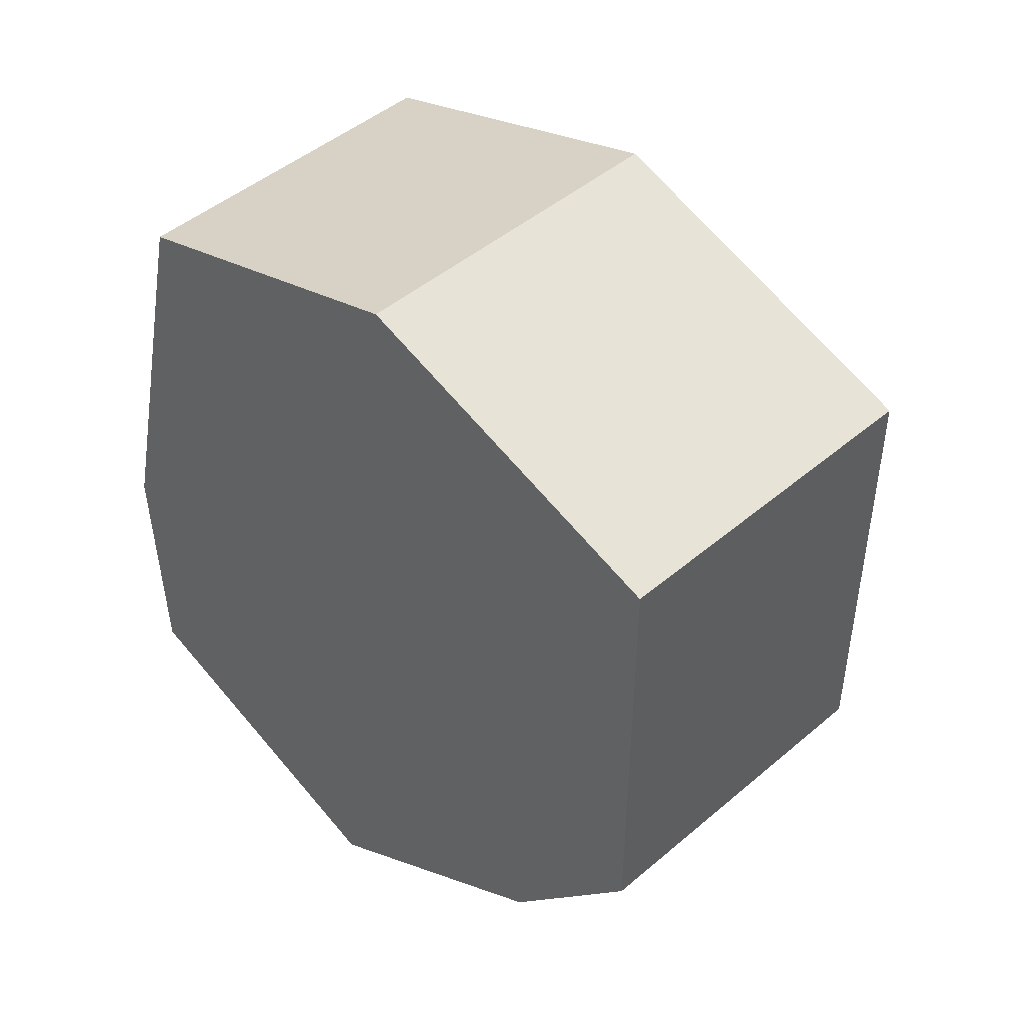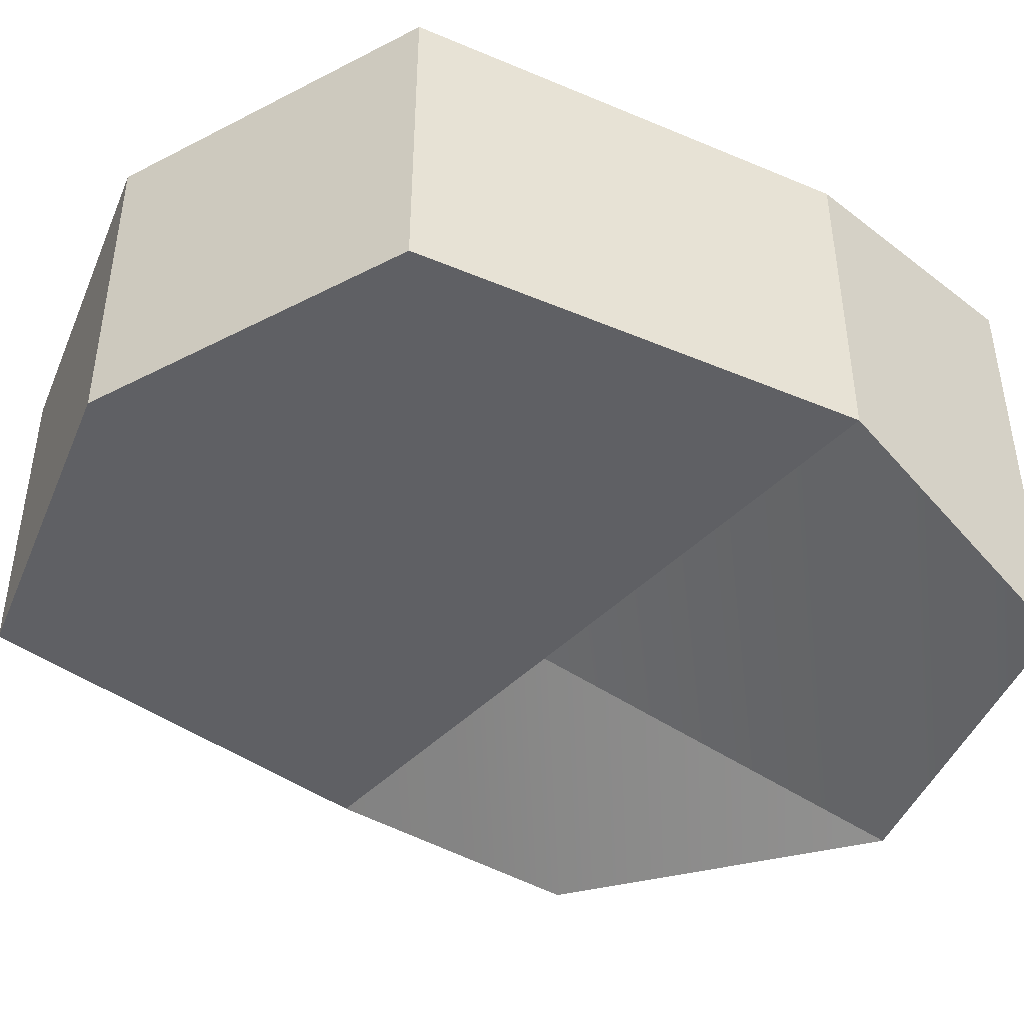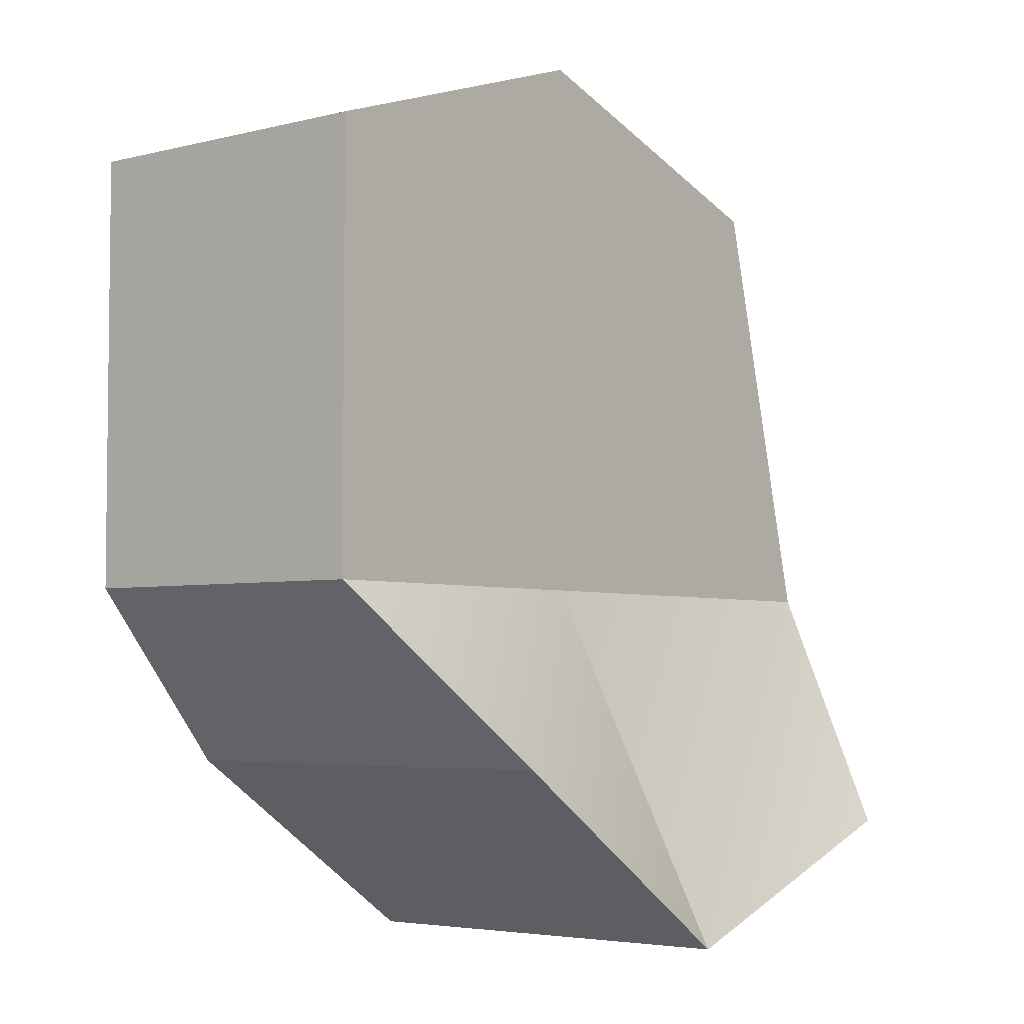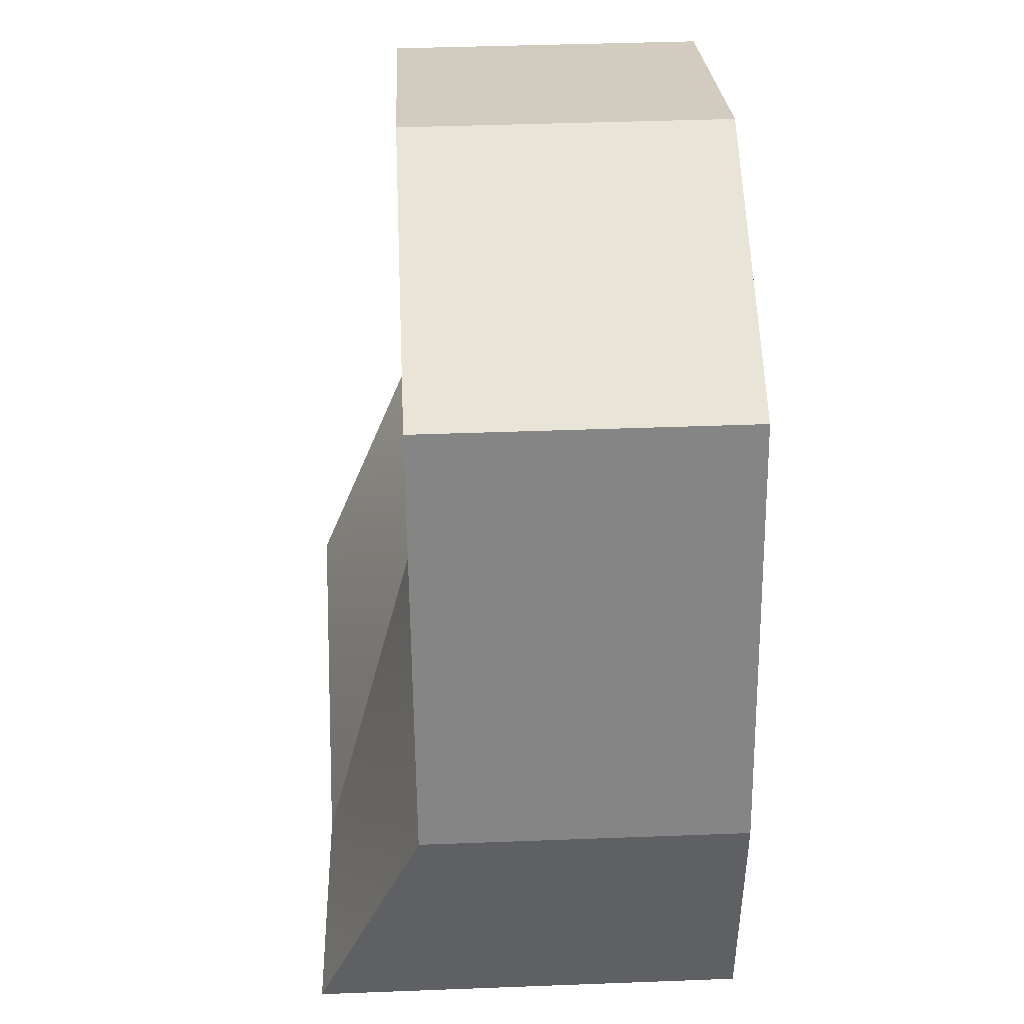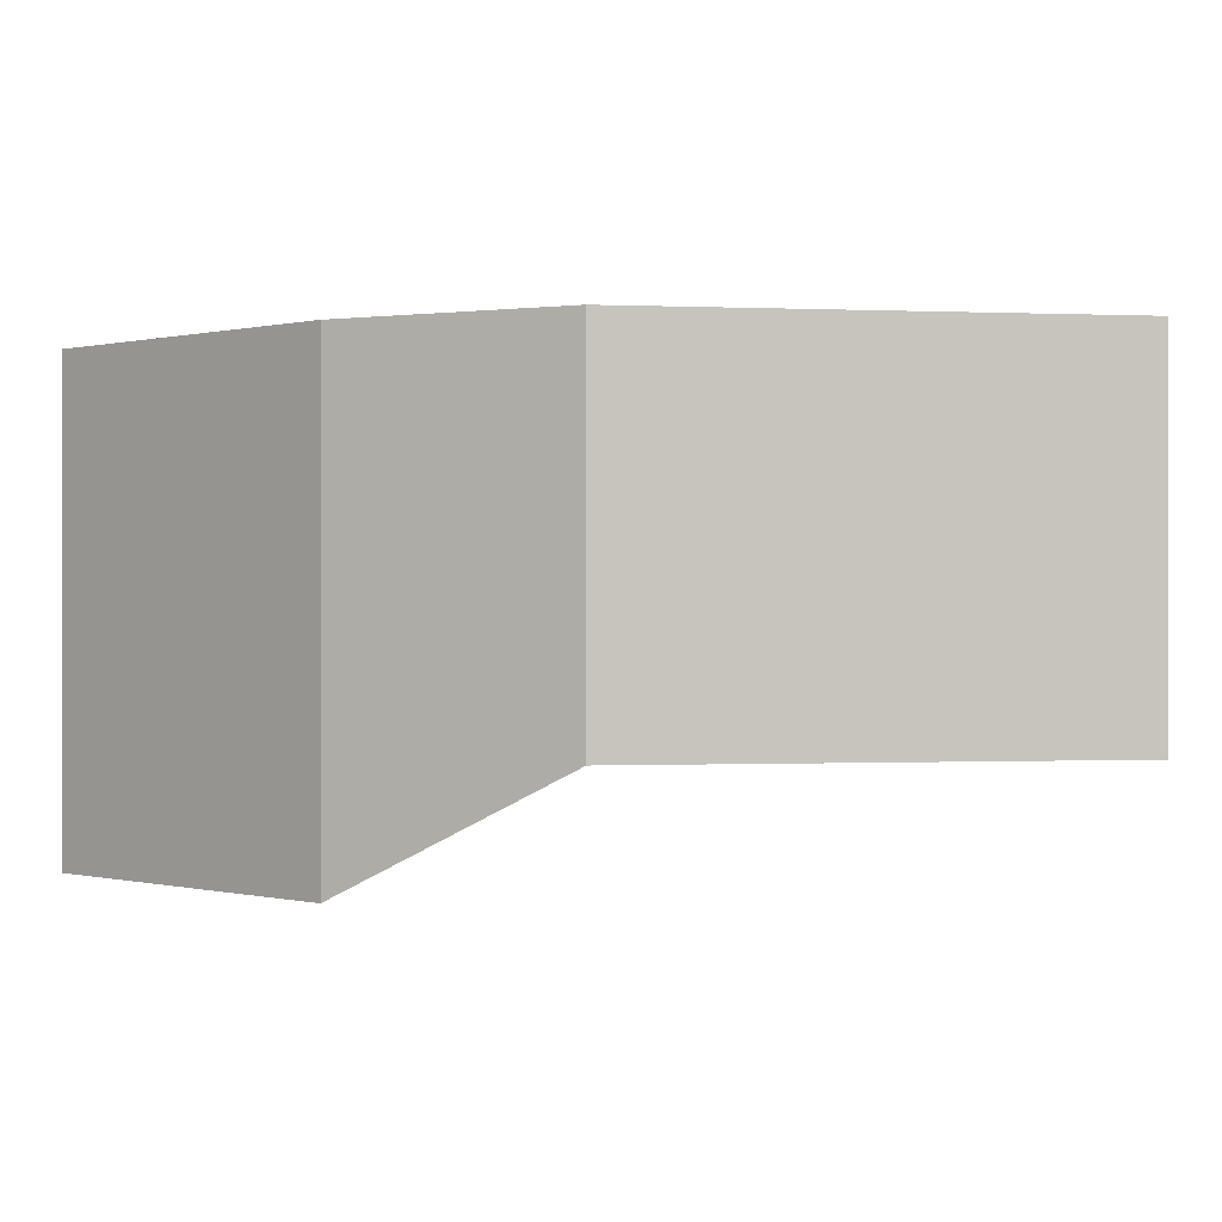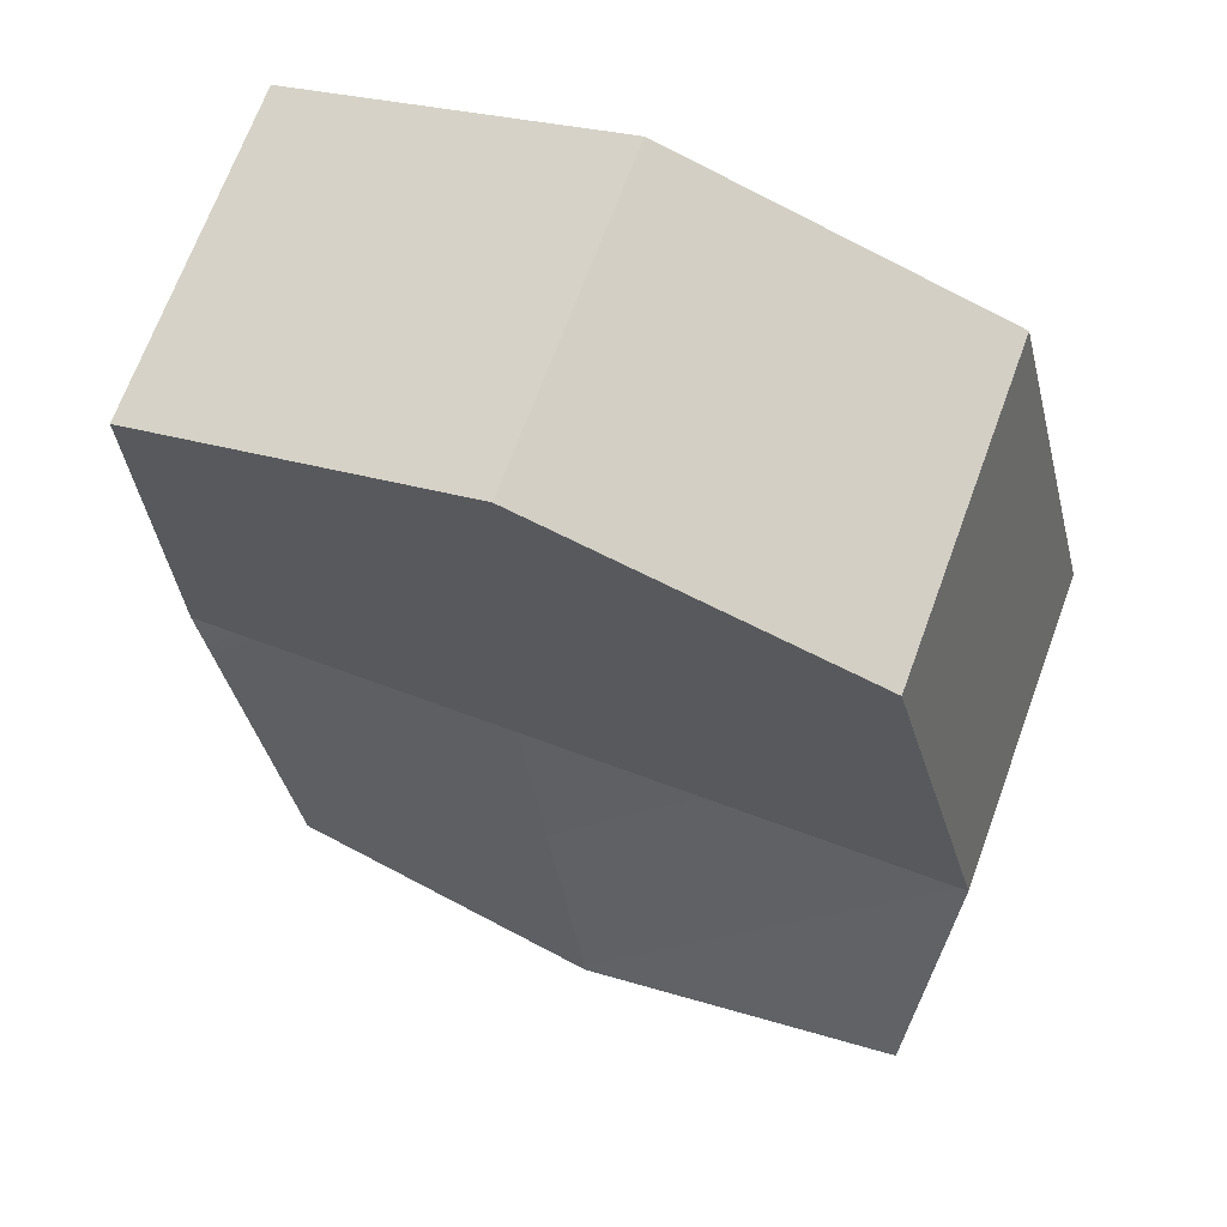
<metadata>
{"format":"obj","ext":"obj","renderer":"f3d","projection":"perspective","resolution":1024,"background":"white","views":[{"elev":46.8,"azim":-133.9,"up":"+Z"},{"elev":-44.0,"azim":49.6,"up":"+Y"},{"elev":-4.3,"azim":-51.0,"up":"+Z"},{"elev":42.5,"azim":87.4,"up":"+Z"},{"elev":0.1,"azim":-100.6,"up":"+Y"},{"elev":69.5,"azim":20.2,"up":"+Z"}]}
</metadata>
<code>
g pb_Mesh86272
v -2 0 0
v -2 0 -4
v -2 3 -4
v -2 3 -1.804e-08
v -2 0 -4
v -0.6855 -1 -5.615
v -0.6855 3 -5.615
v -2 3 -4
v 4.93 3 -6.301
v 5 0 -4
v 5 3 -4
v 4.93 -1 -6.301
v 5 3 -4
v 4 0 0
v 4 3 -6.792e-07
v 5 0 -4
v 4 0 0
v 1 0 1
v 1 3 1
v 4 3 -6.792e-07
v 1 0 1
v -2 0 0
v -2 3 -1.804e-08
v 1 3 1
v -0.6855 3 -5.615
v 1.951 -1 -7.362
v 1.951 3 -7.362
v -0.6855 -1 -5.615
v 1.951 3 -7.362
v 4.93 -1 -6.301
v 4.93 3 -6.301
v 1.951 -1 -7.362
v -2 3 -4
v 1 3 -4
v 1 3 1
v -2 3 -1.804e-08
v 5 3 -4
v 4 3 -6.792e-07
v -0.6855 3 -5.615
v 1.951 3 -7.362
v 4.93 3 -6.301
v 1 0 -4
v -0.6855 -1 -5.615
v -2 0 -4
v 1.951 -1 -7.362
v 5 0 -4
v 1.951 -1 -7.362
v 1 0 -4
v 4.93 -1 -6.301
v 1 0 1
v -2 0 -4
v -2 0 0
v 1 0 -4
v 4 0 0
v 5 0 -4
g pb_Mesh86272_0
f 3 2 1
f 3 1 4
f 7 6 5
f 7 5 8
f 11 10 9
f 10 12 9
f 15 14 13
f 14 16 13
f 19 18 17
f 19 17 20
f 23 22 21
f 23 21 24
f 27 26 25
f 26 28 25
f 31 30 29
f 30 32 29
f 35 34 33
f 35 33 36
f 38 37 34
f 38 34 35
f 34 40 39
f 34 39 33
f 37 41 40
f 37 40 34
f 44 43 42
f 43 45 42
f 48 47 46
f 47 49 46
f 52 51 50
f 51 53 50
f 50 53 54
f 53 55 54

</code>
